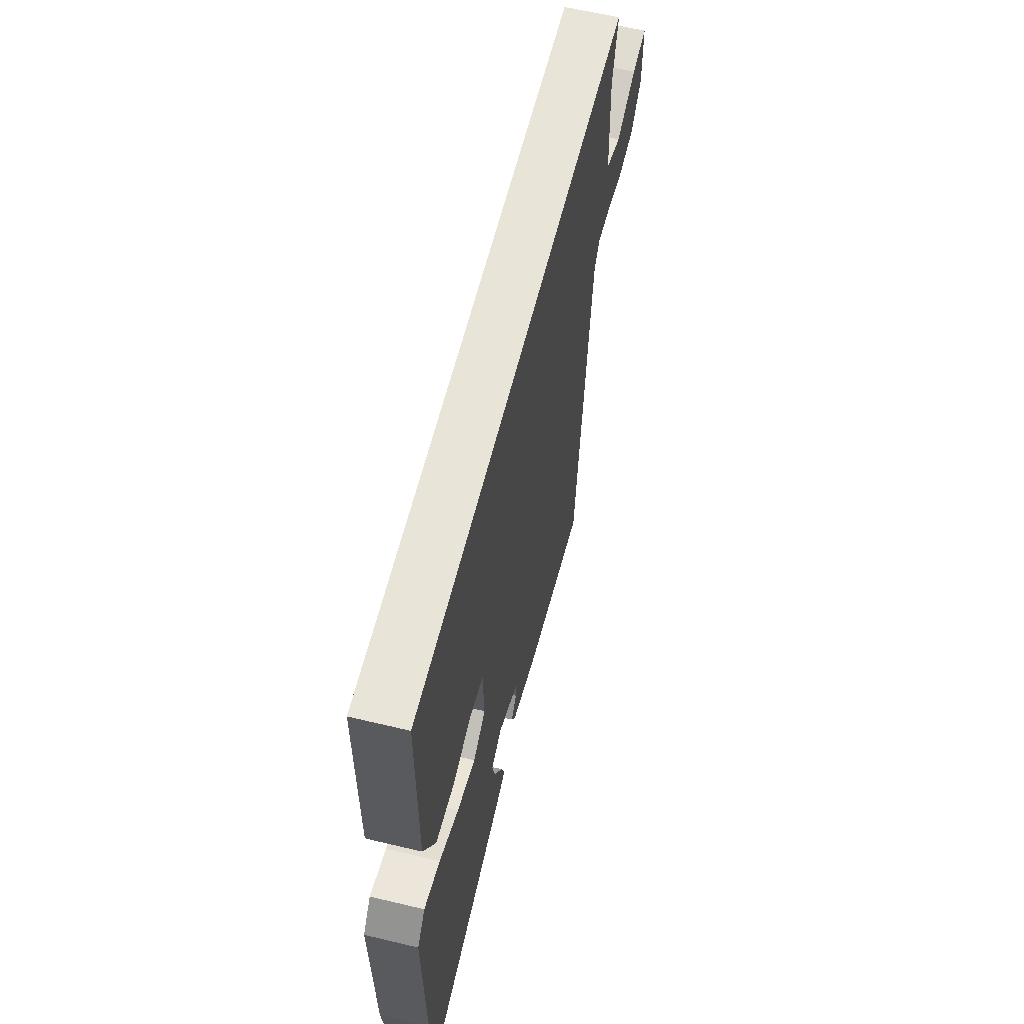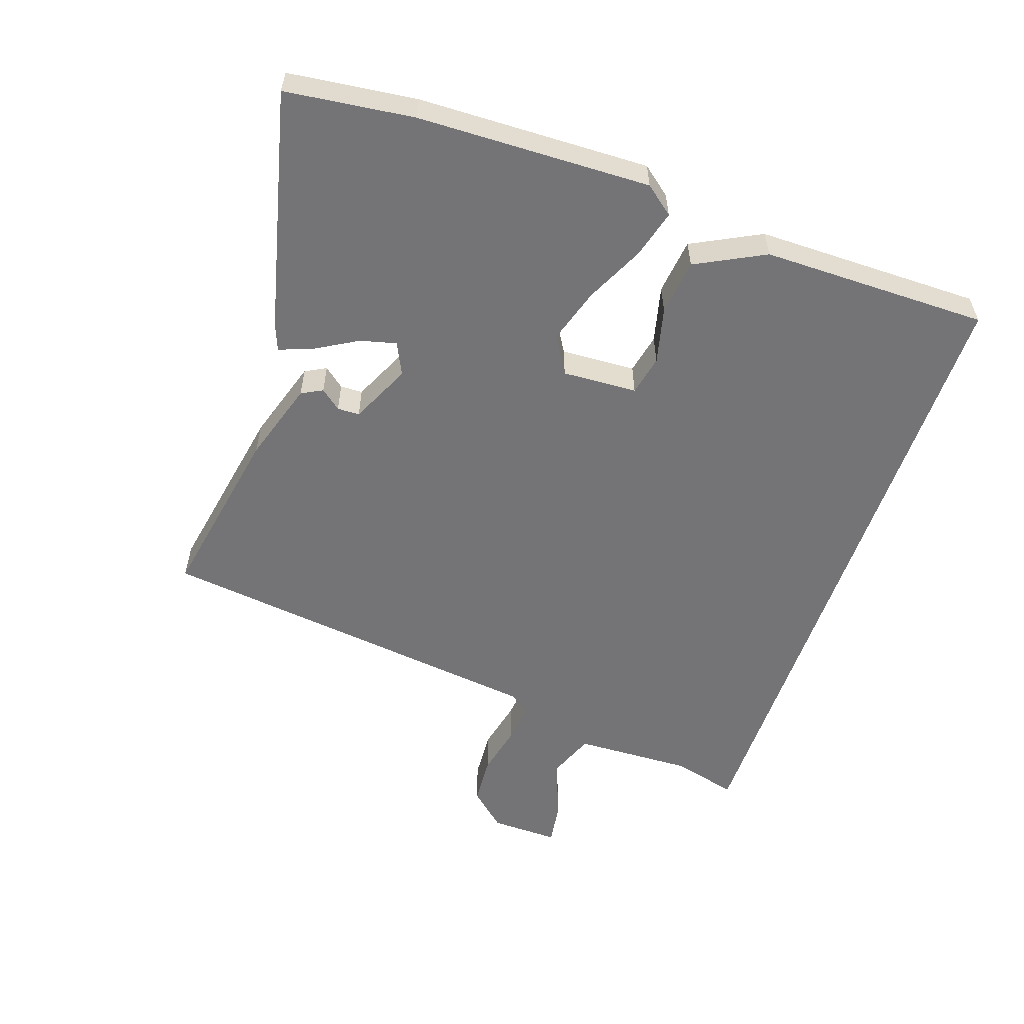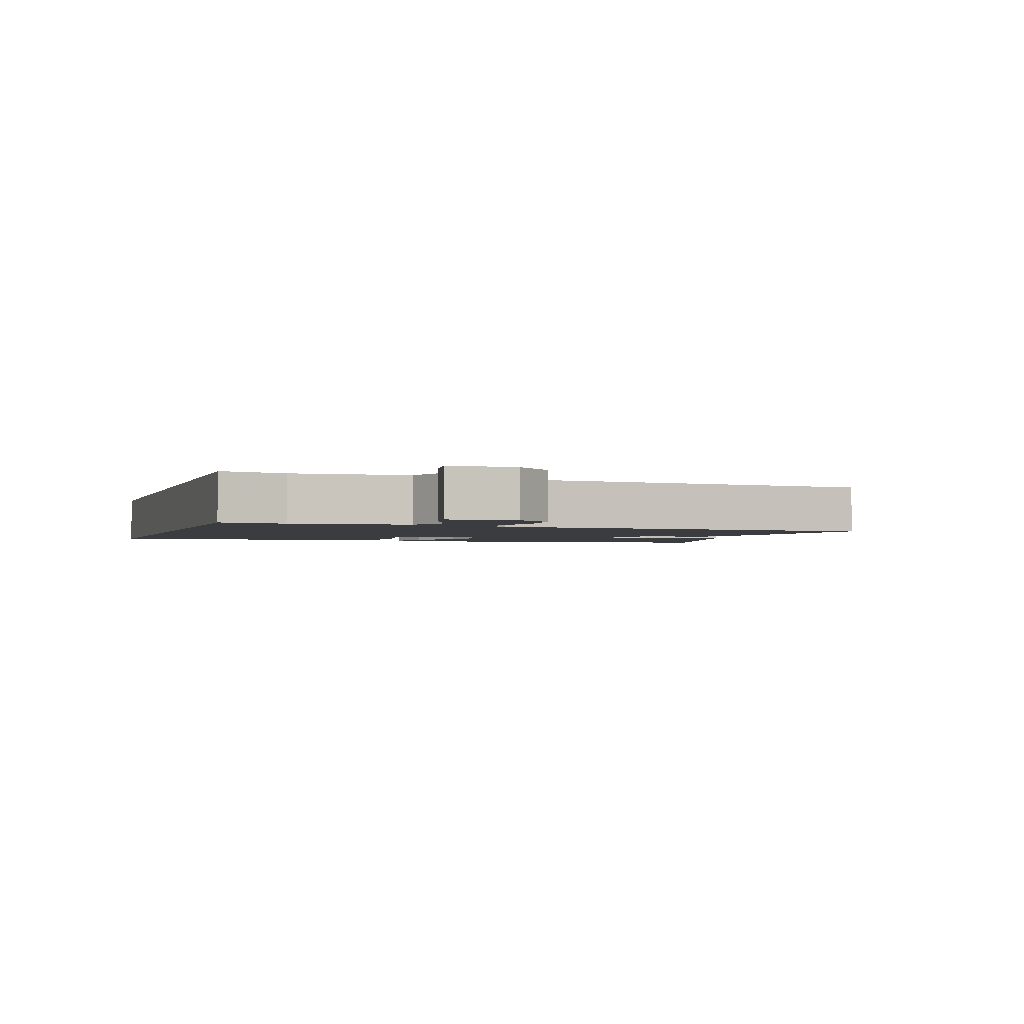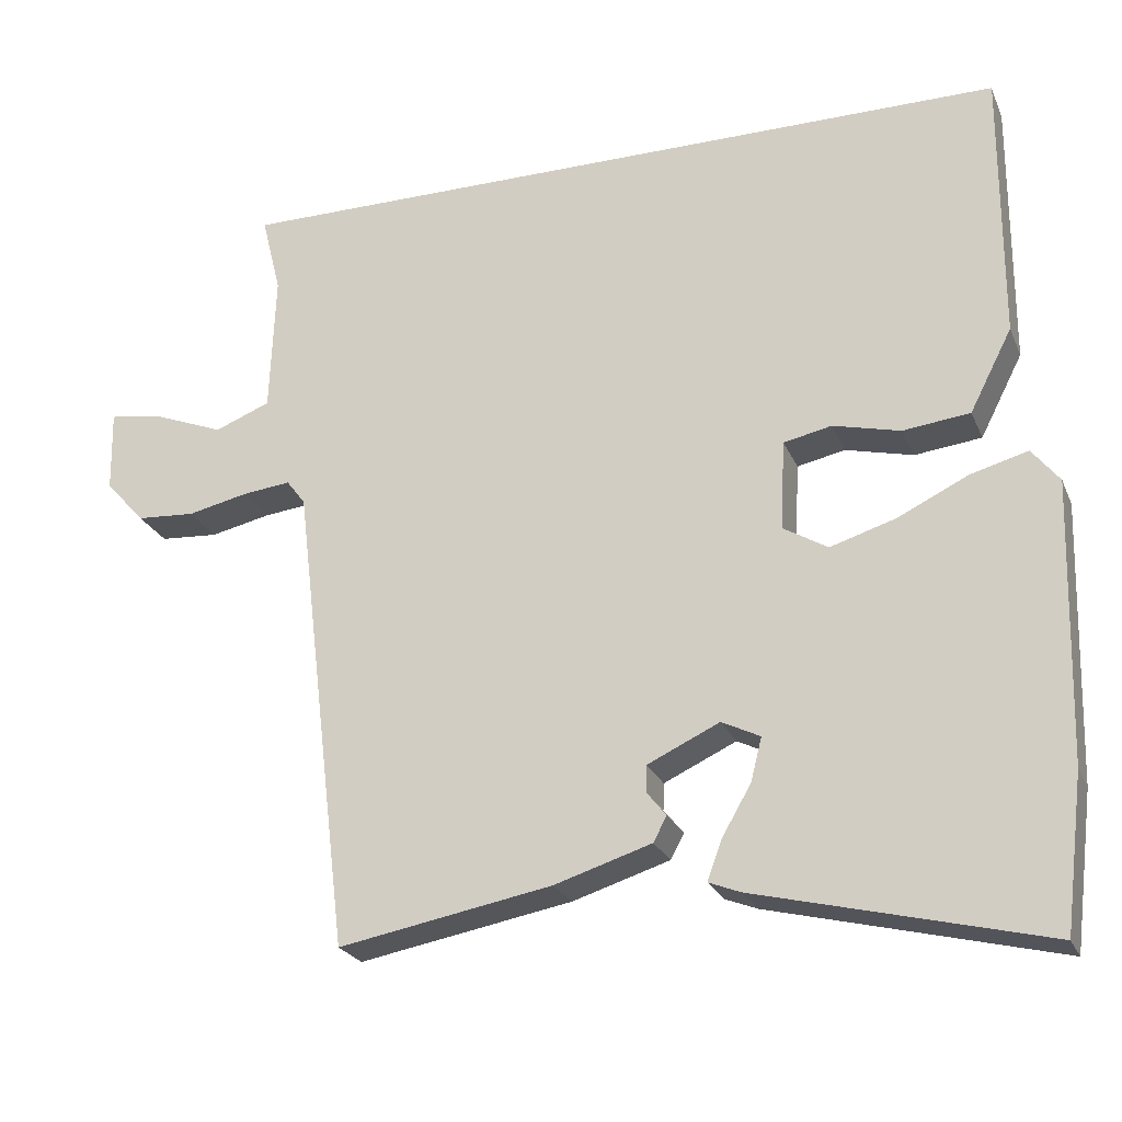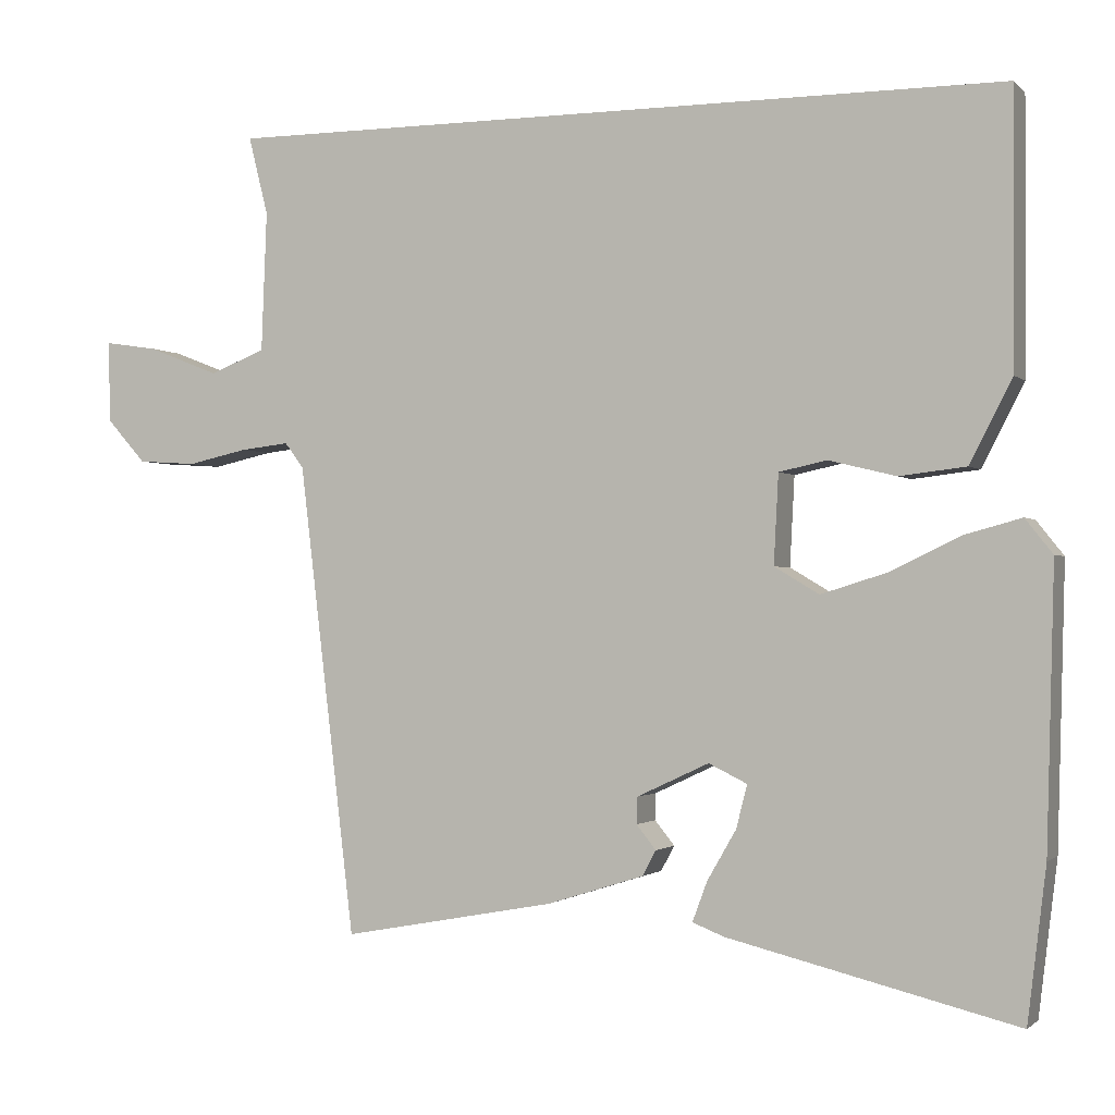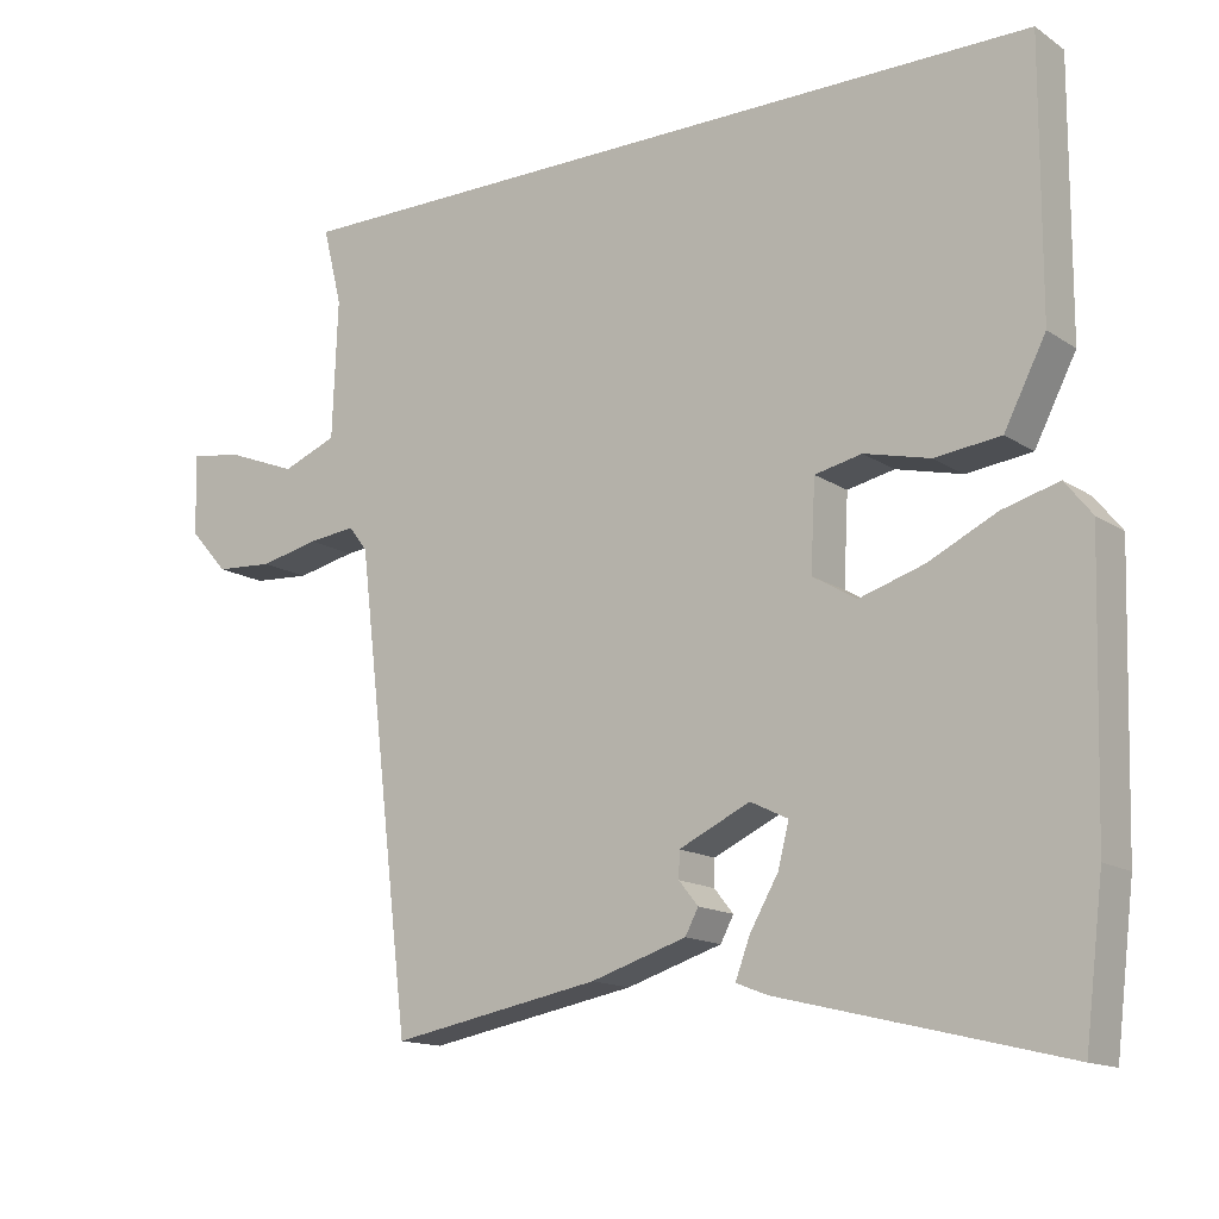
<metadata>
{"format":"obj","ext":"obj","renderer":"f3d","projection":"perspective","resolution":1024,"background":"white","views":[{"elev":60.4,"azim":-76.2,"up":"+Z"},{"elev":-56.3,"azim":-108.9,"up":"+Y"},{"elev":-2.1,"azim":72.5,"up":"+Y"},{"elev":-24.0,"azim":-160.9,"up":"+Z"},{"elev":-1.3,"azim":-158.7,"up":"+Z"},{"elev":-14.4,"azim":-144.5,"up":"+Z"}]}
</metadata>
<code>
v -0.476 0.07 0.5
v 0.531 0.07 0.5
v 0.506 0.07 0.4
v 0.513 0.07 0.221
v 0.584 0.07 0.193
v 0.676 0.07 0.229
v 0.743 0.07 0.239
v 0.741 0.07 0.135
v 0.691 0.07 0.079
v 0.616 0.07 0.074
v 0.539 0.07 0.091
v 0.477 0.07 0.098
v 0.453 0.07 0.066
v 0.381 0.07 -0.535
v 0.109 0.07 -0.485
v -0.015 0.07 -0.446
v -0.032 0.07 -0.414
v -0.007 0.07 -0.383
v -0.008 0.07 -0.349
v -0.1 0.07 -0.306
v -0.149 0.07 -0.33
v -0.135 0.07 -0.385
v -0.098 0.07 -0.449
v -0.079 0.07 -0.5
v -0.12 0.07 -0.516
v -0.487 0.07 -0.606
v -0.511 0.07 -0.411
v -0.521 0.07 -0.056
v -0.486 0.07 -0.012
v -0.413 0.07 -0.032
v -0.324 0.07 -0.075
v -0.24 0.07 -0.101
v -0.183 0.07 -0.067
v -0.189 0.07 0.047
v -0.25 0.07 0.06
v -0.336 0.07 0.039
v -0.421 0.07 0.049
v -0.475 0.07 0.154
v -0.476 0 0.5
v 0.531 0 0.5
v 0.506 0 0.4
v 0.513 0 0.221
v 0.584 0 0.193
v 0.676 0 0.229
v 0.743 0 0.239
v 0.741 0 0.135
v 0.691 0 0.079
v 0.616 0 0.074
v 0.539 0 0.091
v 0.477 0 0.098
v 0.453 0 0.066
v 0.381 0 -0.535
v 0.109 0 -0.485
v -0.015 0 -0.446
v -0.032 0 -0.414
v -0.007 0 -0.383
v -0.008 0 -0.349
v -0.1 0 -0.306
v -0.149 0 -0.33
v -0.135 0 -0.385
v -0.098 0 -0.449
v -0.079 0 -0.5
v -0.12 0 -0.516
v -0.487 0 -0.606
v -0.511 0 -0.411
v -0.521 0 -0.056
v -0.486 0 -0.012
v -0.413 0 -0.032
v -0.324 0 -0.075
v -0.24 0 -0.101
v -0.183 0 -0.067
v -0.189 0 0.047
v -0.25 0 0.06
v -0.336 0 0.039
v -0.421 0 0.049
v -0.475 0 0.154
f 1 2 3
f 38 1 3
f 37 38 3
f 36 37 3
f 35 36 3
f 34 35 3 4
f 33 34 4 5
f 32 33 5
f 29 30 31
f 28 29 31
f 27 28 31
f 26 27 31
f 25 26 31
f 24 25 31
f 23 24 31
f 22 23 31
f 21 22 31 32
f 20 21 32 5
f 16 17 18
f 15 16 18
f 14 15 18
f 13 14 18
f 12 13 18 19
f 9 10 11
f 8 9 11
f 7 8 11
f 6 7 11
f 5 6 11
f 5 11 12
f 20 5 12
f 12 19 20
f 41 40 39
f 41 39 76
f 41 76 75
f 41 75 74
f 41 74 73
f 42 41 73 72
f 43 42 72 71
f 43 71 70
f 69 68 67
f 69 67 66
f 69 66 65
f 69 65 64
f 69 64 63
f 69 63 62
f 69 62 61
f 69 61 60
f 70 69 60 59
f 43 70 59 58
f 56 55 54
f 56 54 53
f 56 53 52
f 56 52 51
f 57 56 51 50
f 49 48 47
f 49 47 46
f 49 46 45
f 49 45 44
f 49 44 43
f 50 49 43
f 50 43 58
f 58 57 50
f 1 39 40 2
f 2 40 41 3
f 3 41 42 4
f 4 42 43 5
f 5 43 44 6
f 6 44 45 7
f 7 45 46 8
f 8 46 47 9
f 9 47 48 10
f 10 48 49 11
f 11 49 50 12
f 12 50 51 13
f 13 51 52 14
f 14 52 53 15
f 15 53 54 16
f 16 54 55 17
f 17 55 56 18
f 18 56 57 19
f 19 57 58 20
f 20 58 59 21
f 21 59 60 22
f 22 60 61 23
f 23 61 62 24
f 24 62 63 25
f 25 63 64 26
f 26 64 65 27
f 27 65 66 28
f 28 66 67 29
f 29 67 68 30
f 30 68 69 31
f 31 69 70 32
f 32 70 71 33
f 33 71 72 34
f 34 72 73 35
f 35 73 74 36
f 36 74 75 37
f 37 75 76 38
f 38 76 39 1

</code>
